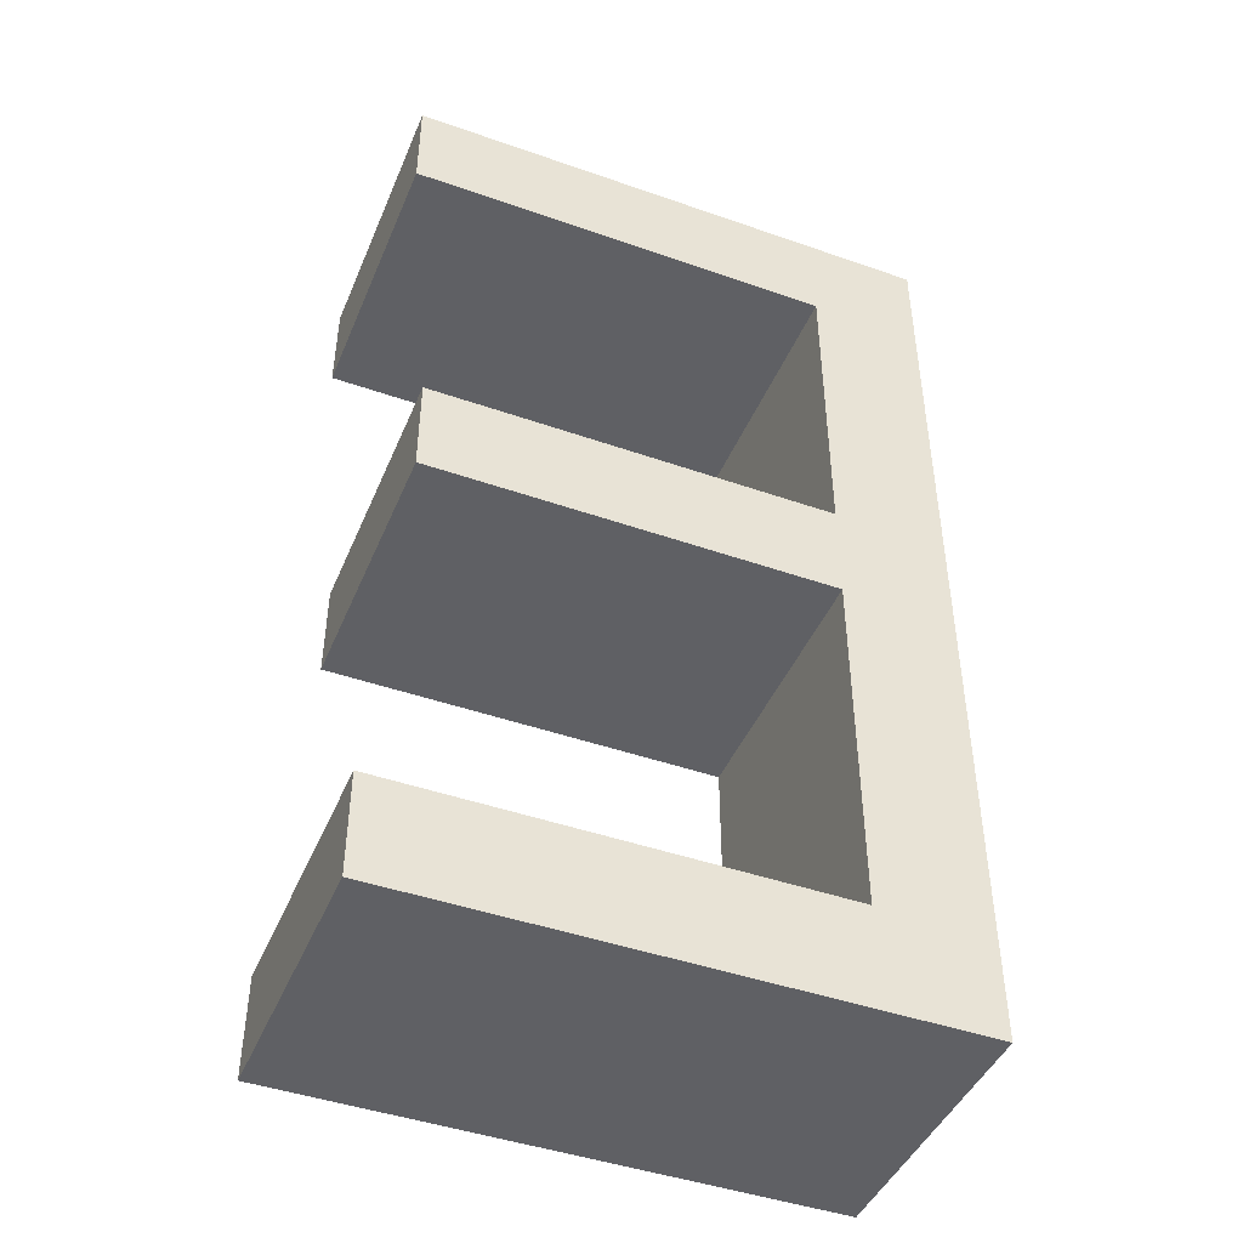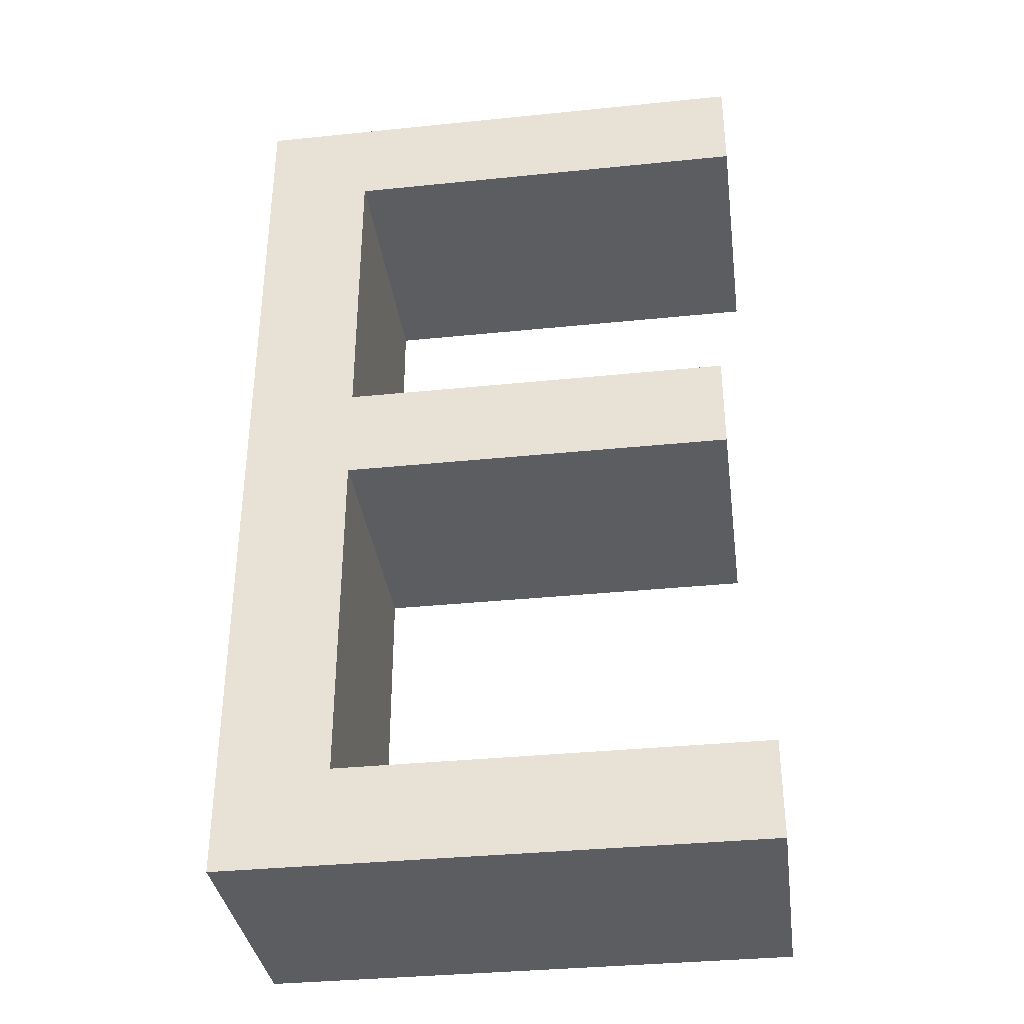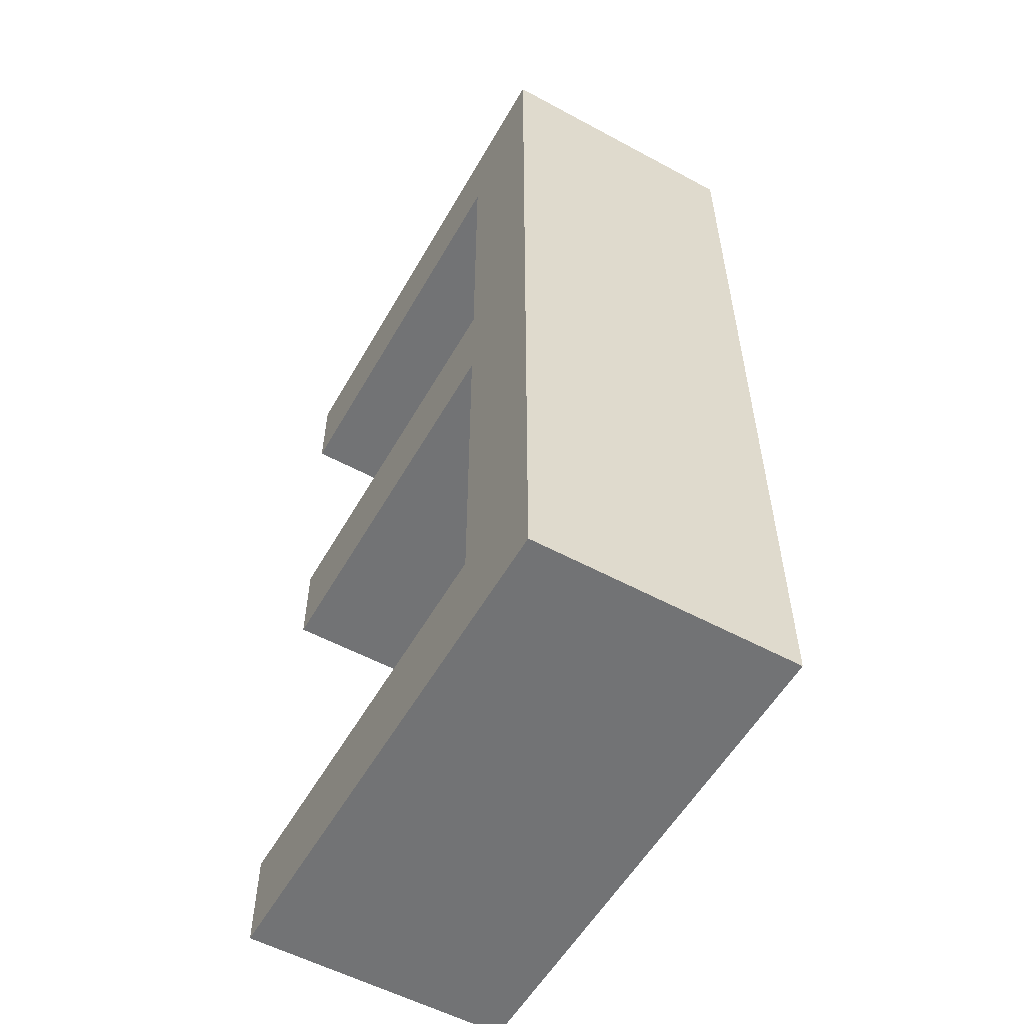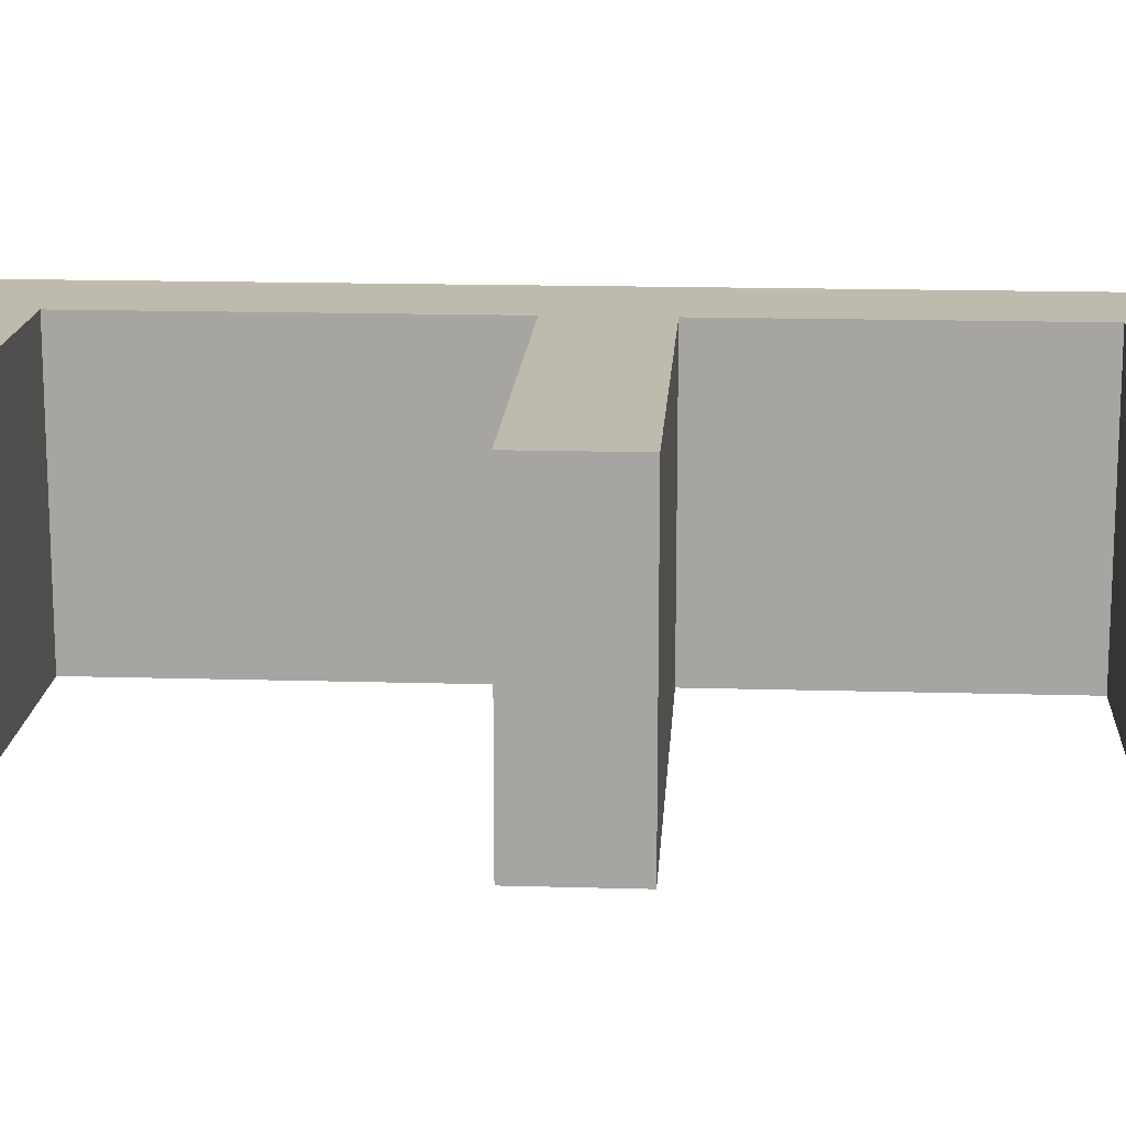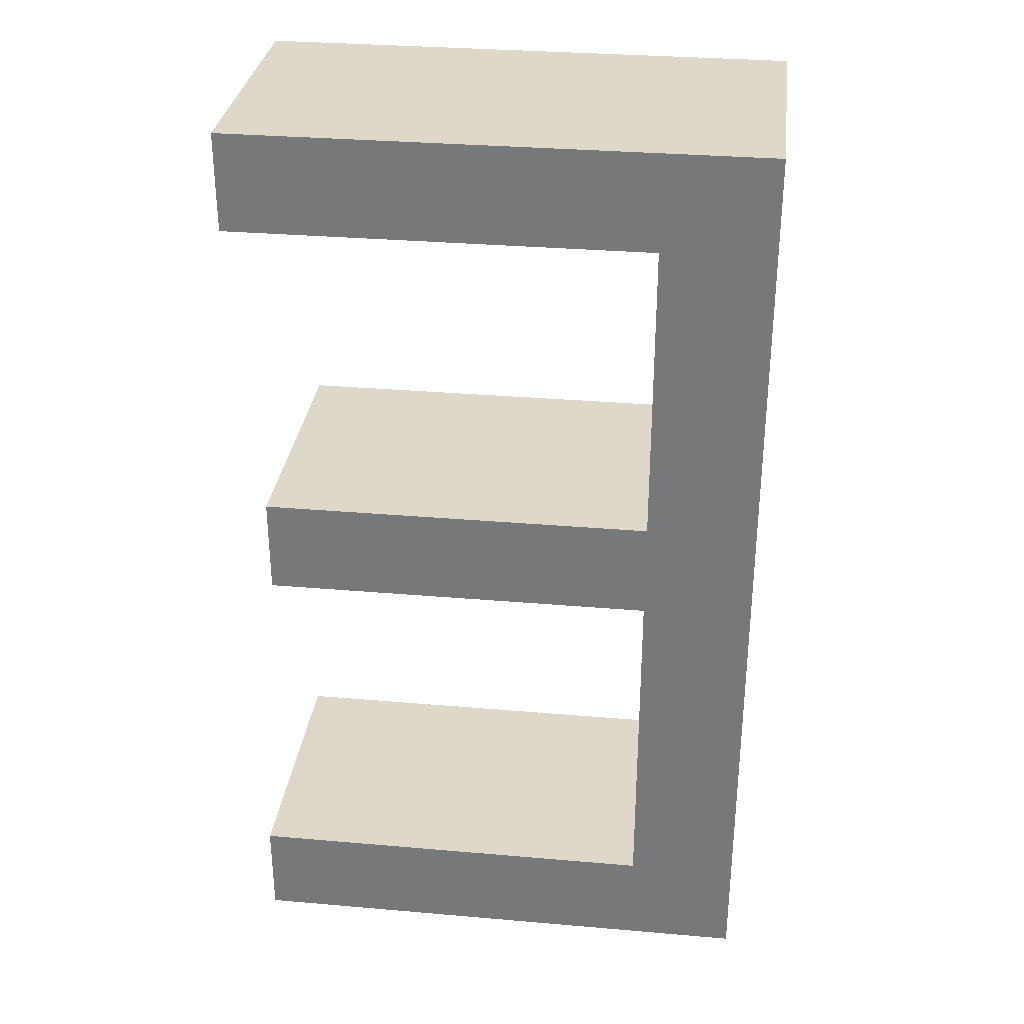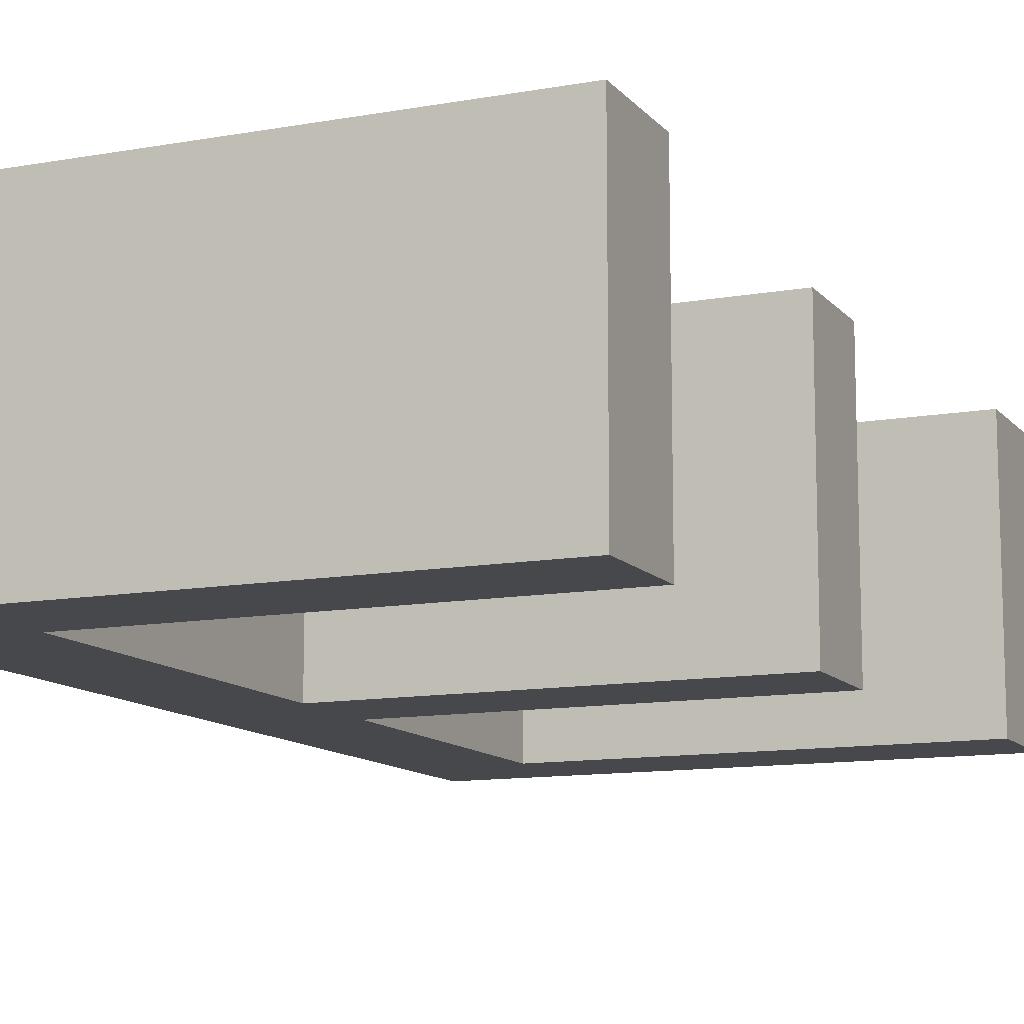
<metadata>
{"format":"obj","ext":"obj","renderer":"f3d","projection":"perspective","resolution":1024,"background":"white","views":[{"elev":-44.9,"azim":157.9,"up":"+Y"},{"elev":-35.4,"azim":7.7,"up":"+Y"},{"elev":-55.8,"azim":-119.5,"up":"+Y"},{"elev":15.7,"azim":93.5,"up":"+Z"},{"elev":31.6,"azim":-173.0,"up":"+Y"},{"elev":-11.6,"azim":23.6,"up":"+Z"}]}
</metadata>
<code>
g Part 1
v 0.004848 -0.03557 0.01
v 0.004848 -0.03557 0
v 0.02451 -0.03557 0
v 0.02451 -0.03557 0.01
v 0.02451 -0.0319 0
v 0.02451 -0.0319 0.01
v 0.008947 -0.0319 0
v 0.008947 -0.0319 0.01
v 0.008947 -0.01893 0
v 0.008947 -0.01893 0.01
v 0.02357 -0.01893 0
v 0.02357 -0.01893 0.01
v 0.02357 -0.01531 0
v 0.02357 -0.01531 0.01
v 0.008947 -0.01531 0
v 0.008947 -0.01531 0.01
v 0.008947 -0.003945 0
v 0.008947 -0.003945 0.01
v 0.02451 -0.003945 0
v 0.02451 -0.003945 0.01
v 0.02451 -0.0003011 0.01
v 0.004848 -0.0003011 0.01
v 0.004848 -0.0003011 0
v 0.02451 -0.0003011 0
o mesh0
f 1 2 3
f 3 4 1
o mesh1
f 4 3 5
f 5 6 4
o mesh2
f 6 5 7
f 7 8 6
o mesh3
f 8 7 9
f 9 10 8
o mesh4
f 10 9 11
f 11 12 10
o mesh5
f 12 11 13
f 13 14 12
o mesh6
f 14 13 15
f 15 16 14
o mesh7
f 16 15 17
f 17 18 16
o mesh8
f 18 17 19
f 19 20 18
o mesh9
f 21 22 18
f 22 10 16
f 16 18 22
f 14 16 10
f 10 12 14
f 1 8 10
f 10 22 1
f 4 6 8
f 8 1 4
f 18 20 21
o mesh10
f 3 2 7
f 2 15 9
f 9 7 2
f 11 9 15
f 15 13 11
f 23 17 15
f 15 2 23
f 24 19 17
f 17 23 24
f 7 5 3
o mesh11
f 20 19 24
f 24 21 20
o mesh12
f 21 24 23
f 23 22 21
o mesh13
f 22 23 2
f 2 1 22

</code>
